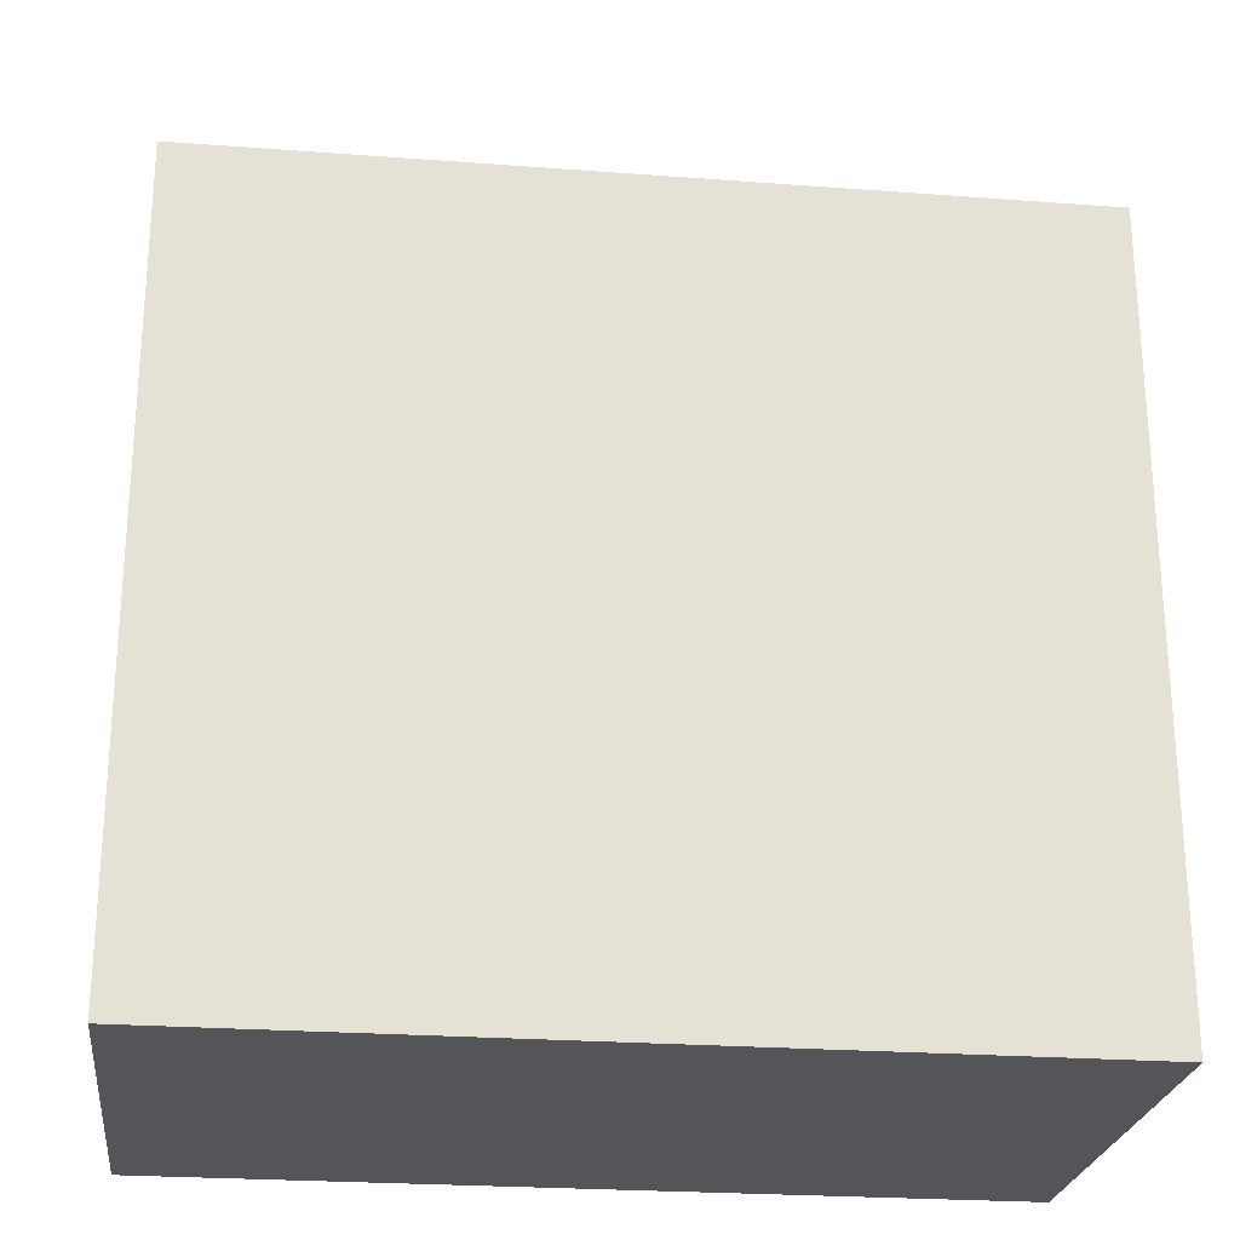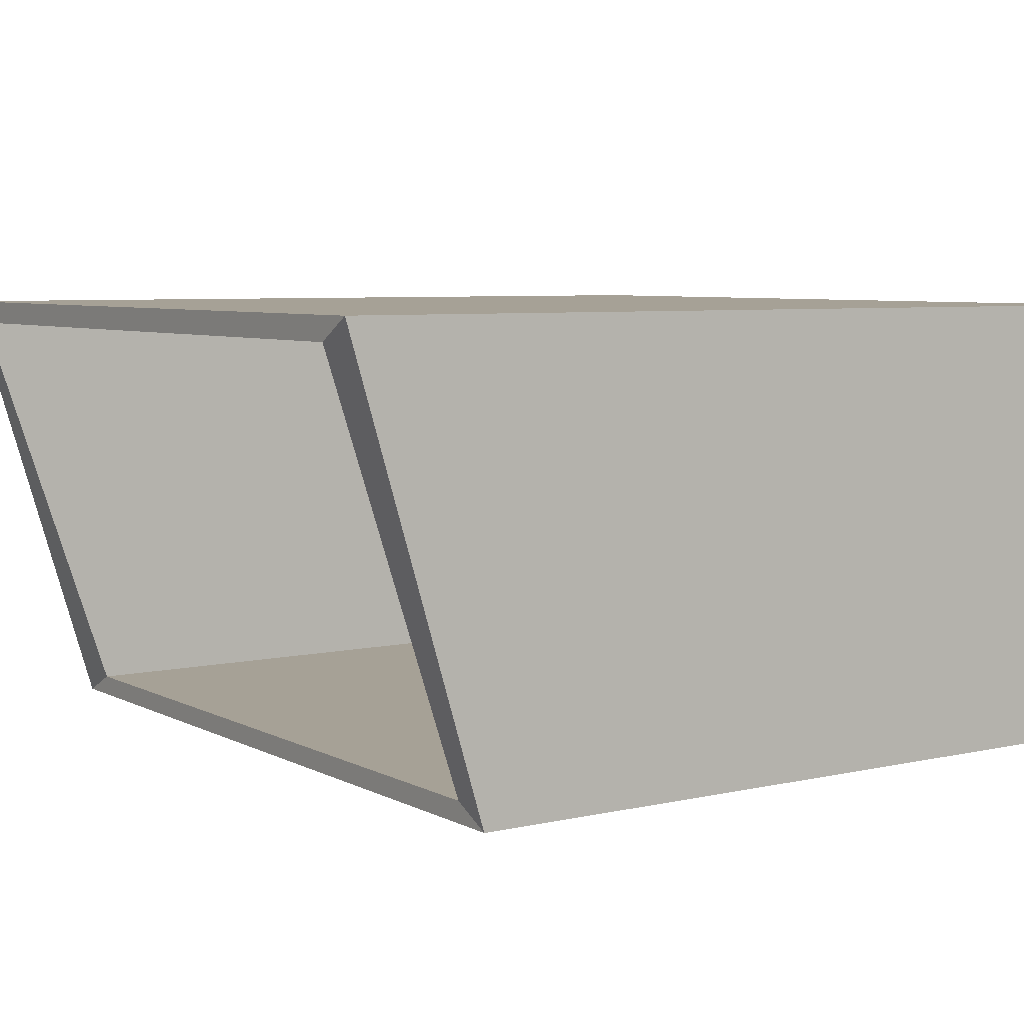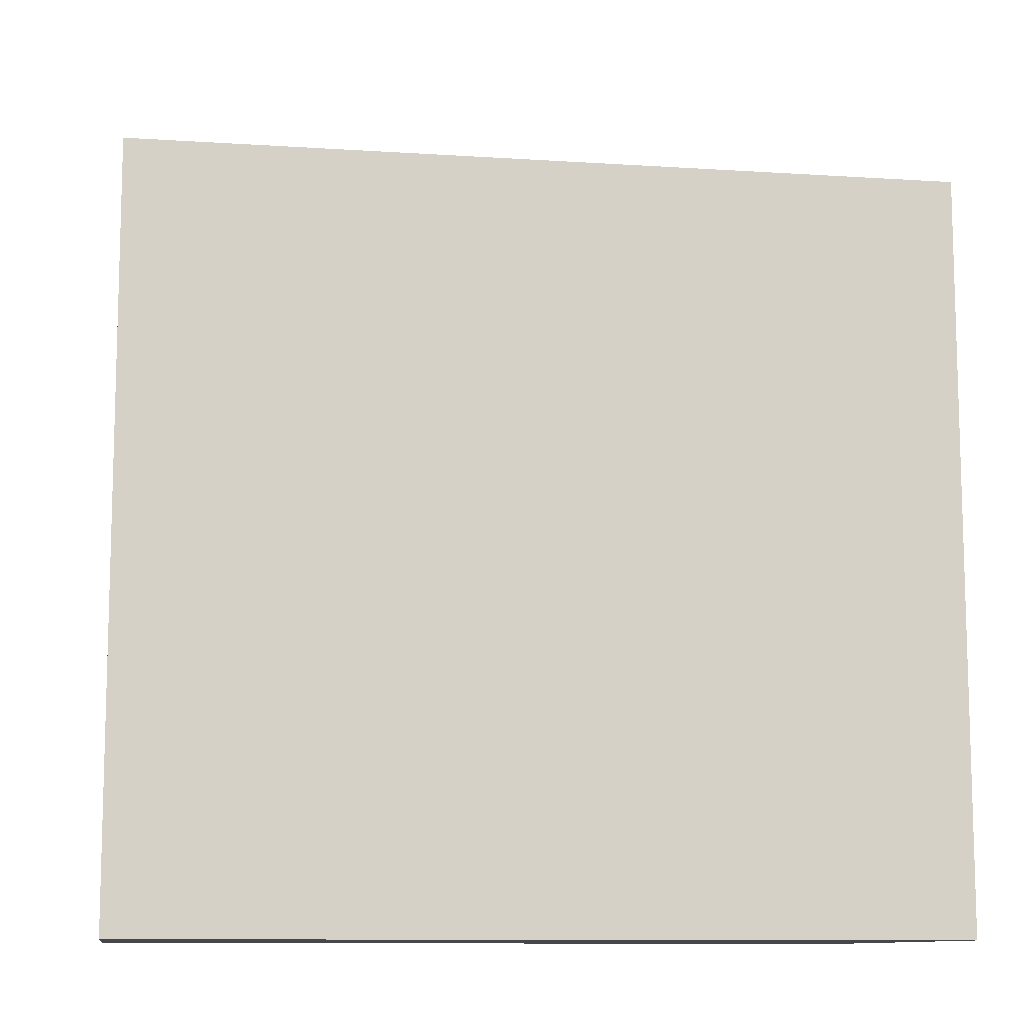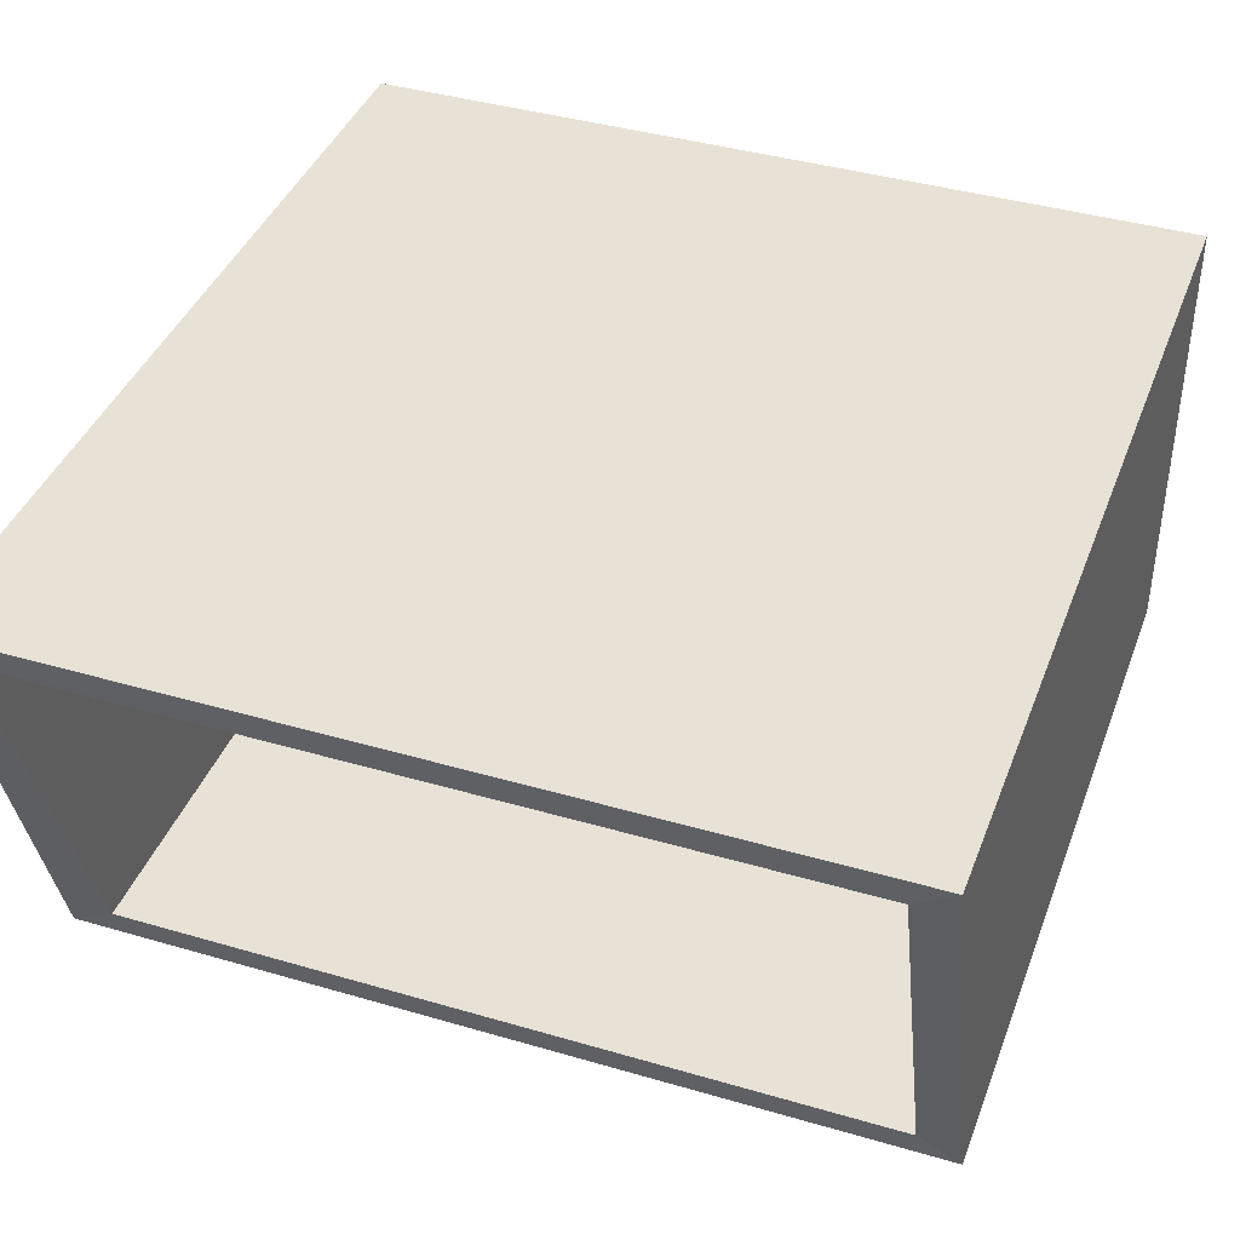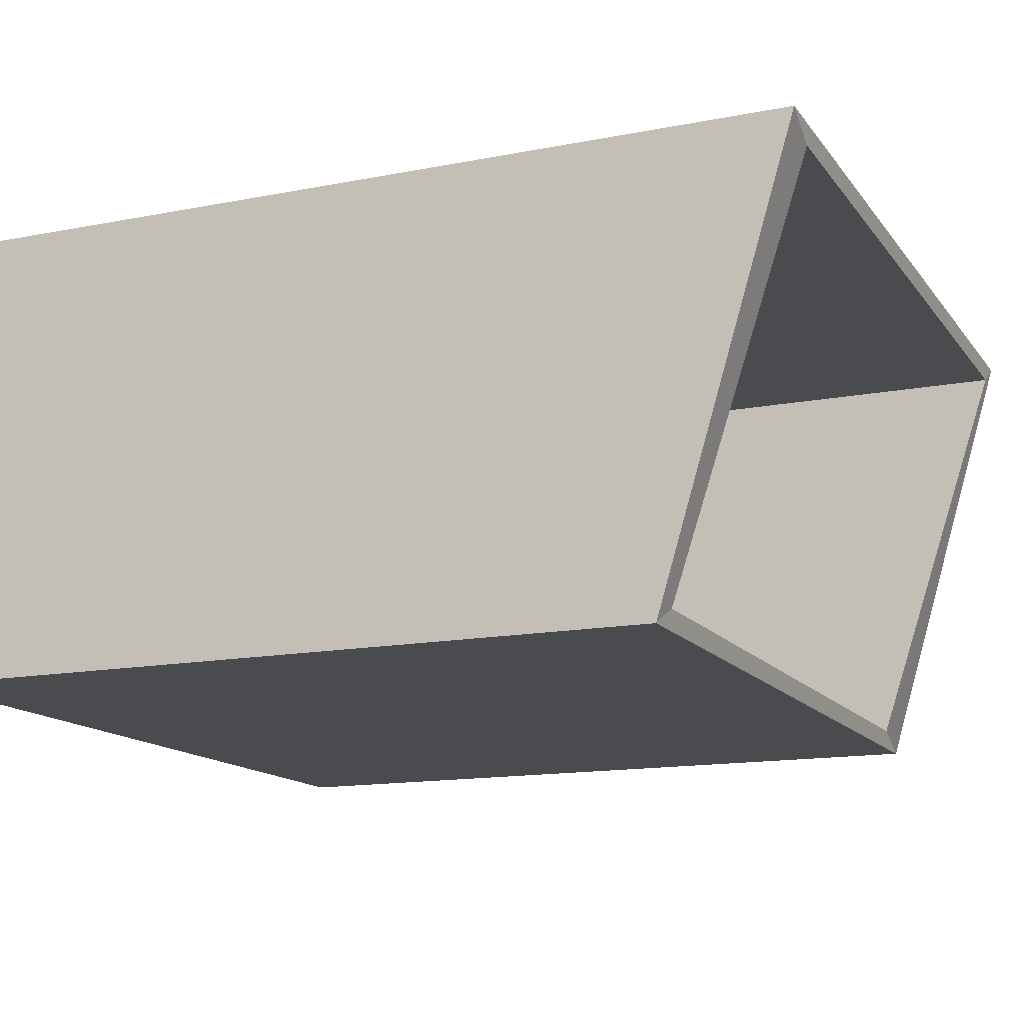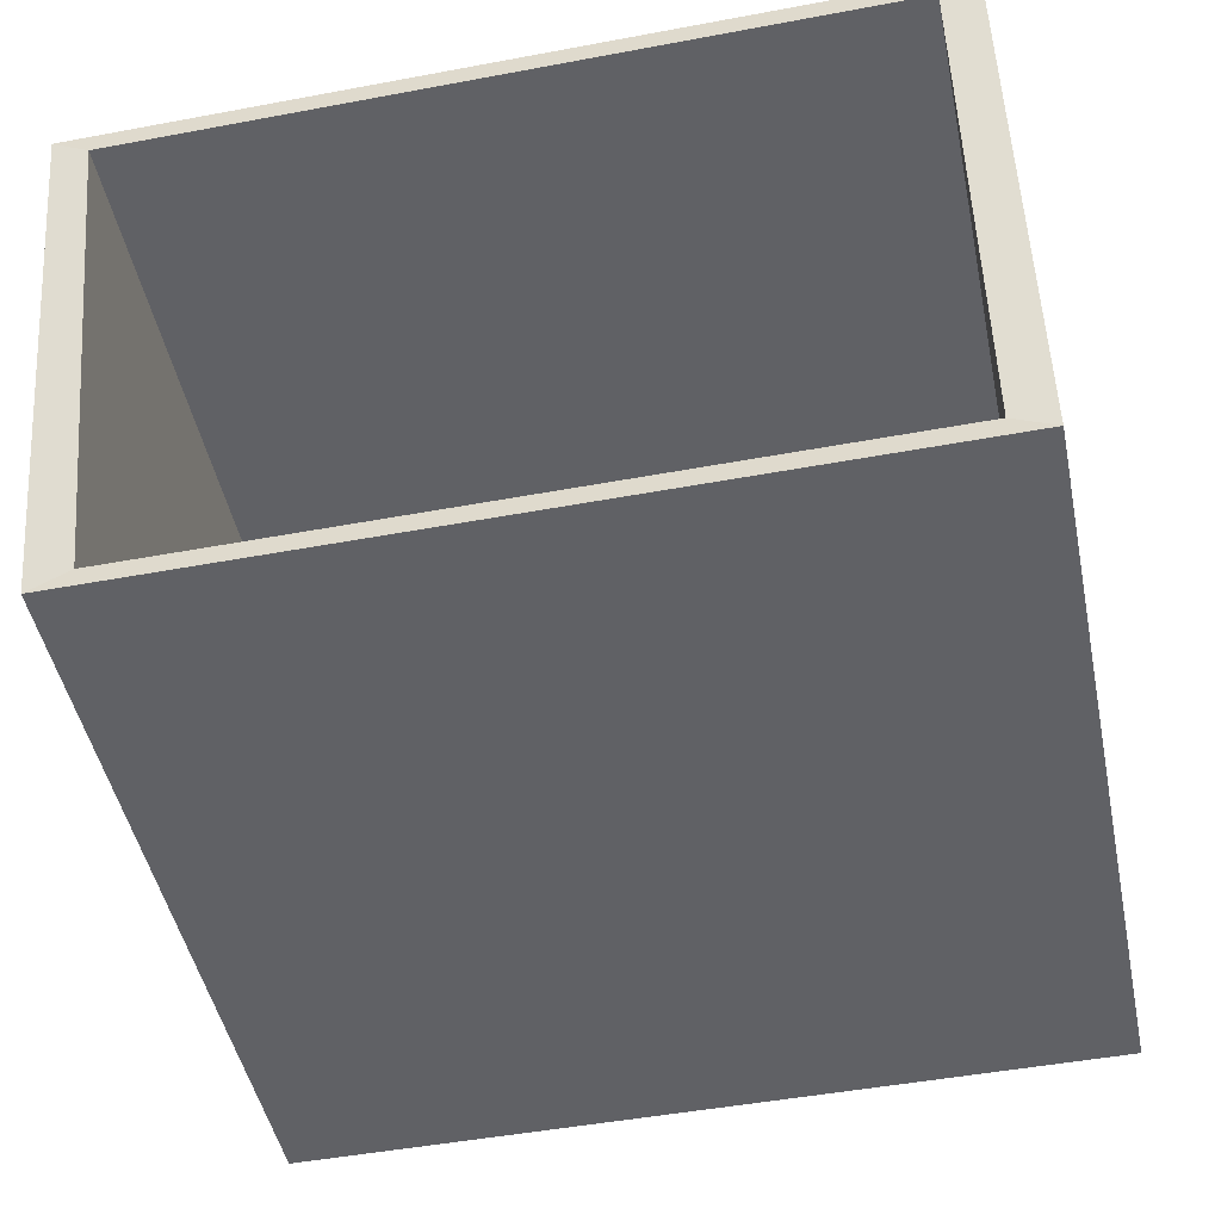
<metadata>
{"format":"obj","ext":"obj","renderer":"f3d","projection":"perspective","resolution":1024,"background":"white","views":[{"elev":-24.7,"azim":-7.0,"up":"+Z"},{"elev":6.2,"azim":55.8,"up":"+Y"},{"elev":-10.7,"azim":-9.2,"up":"+Z"},{"elev":40.4,"azim":19.8,"up":"+Y"},{"elev":-14.3,"azim":-66.8,"up":"+Y"},{"elev":-48.2,"azim":11.8,"up":"+Y"}]}
</metadata>
<code>
o box.001
v -0.1157 0.06323 -0.006652
v -0.116 0.06304 0.2558
v 0.1157 0.06323 -0.006652
v 0.116 0.06304 0.2558
v -0.1157 -0.06323 -0.006652
v -0.1154 -0.06337 0.214
v 0.1157 -0.06323 -0.006652
v 0.1154 -0.06337 0.214
v -0.1279 0.06989 -0.02011
v -0.1276 0.07008 0.2558
v 0.1279 0.06989 -0.02011
v 0.1276 0.07008 0.2558
v -0.1279 -0.06989 -0.02011
v -0.1282 -0.06975 0.214
v 0.1279 -0.06989 -0.02011
v 0.1282 -0.06975 0.214
f 1 3 4 2
f 3 7 8 4
f 7 5 6 8
f 5 1 2 6
f 3 1 5 7
f 9 10 12 11
f 11 12 16 15
f 15 16 14 13
f 13 14 10 9
f 11 15 13 9
f 2 4 12 10
f 4 8 16 12
f 8 6 14 16
f 6 2 10 14

</code>
